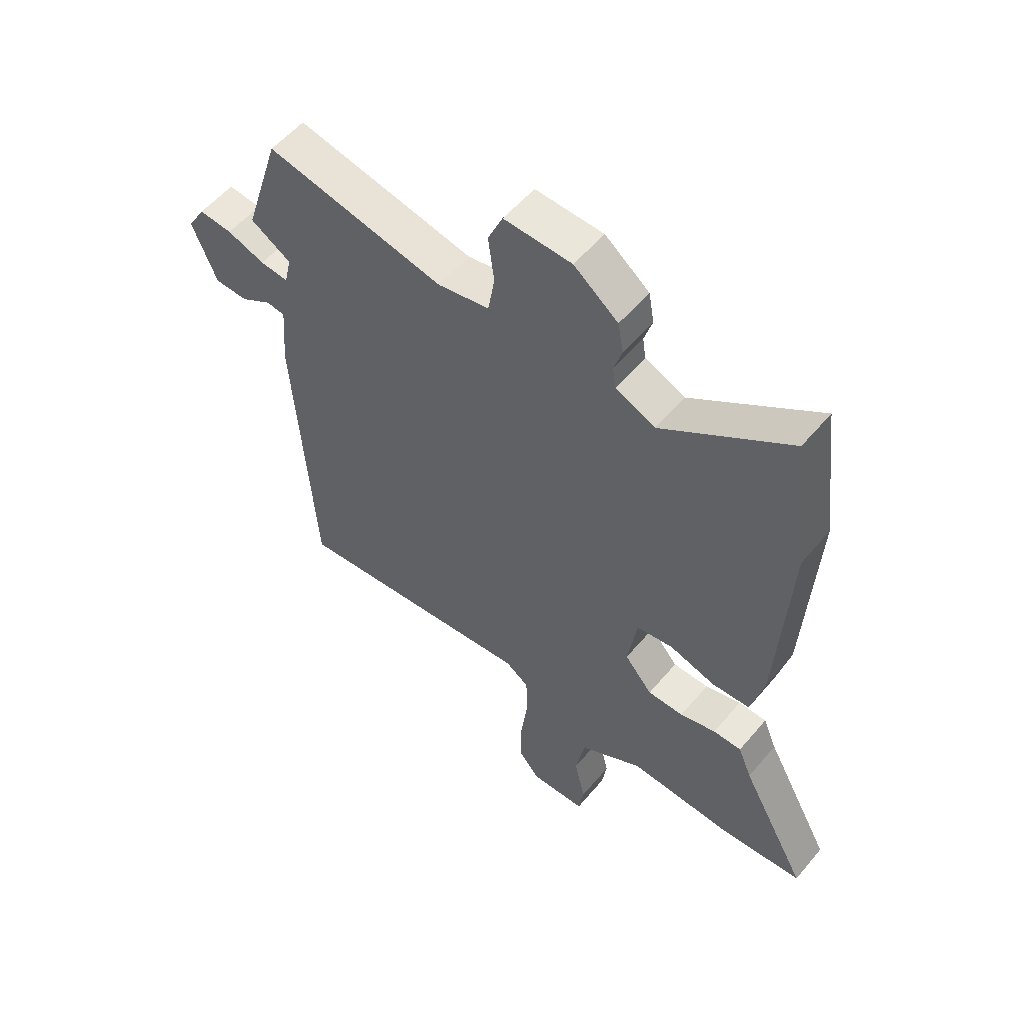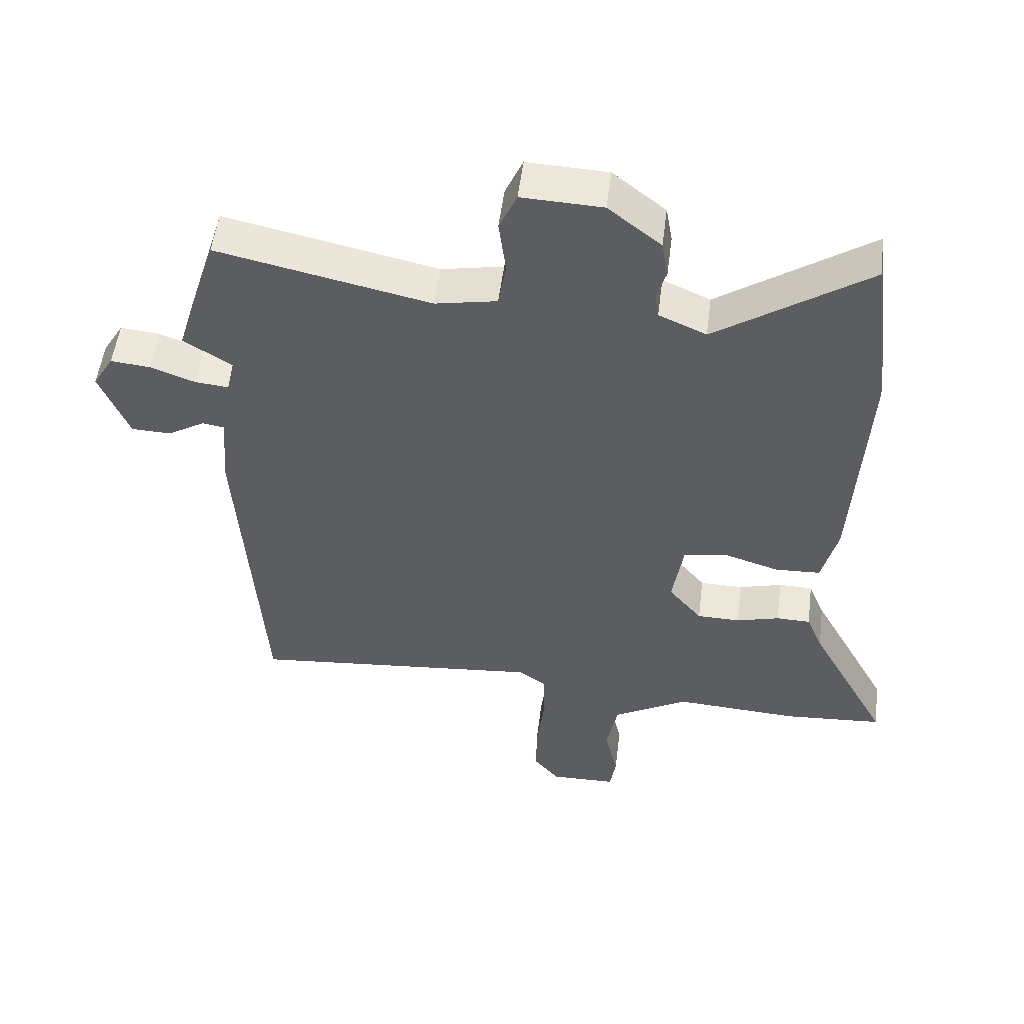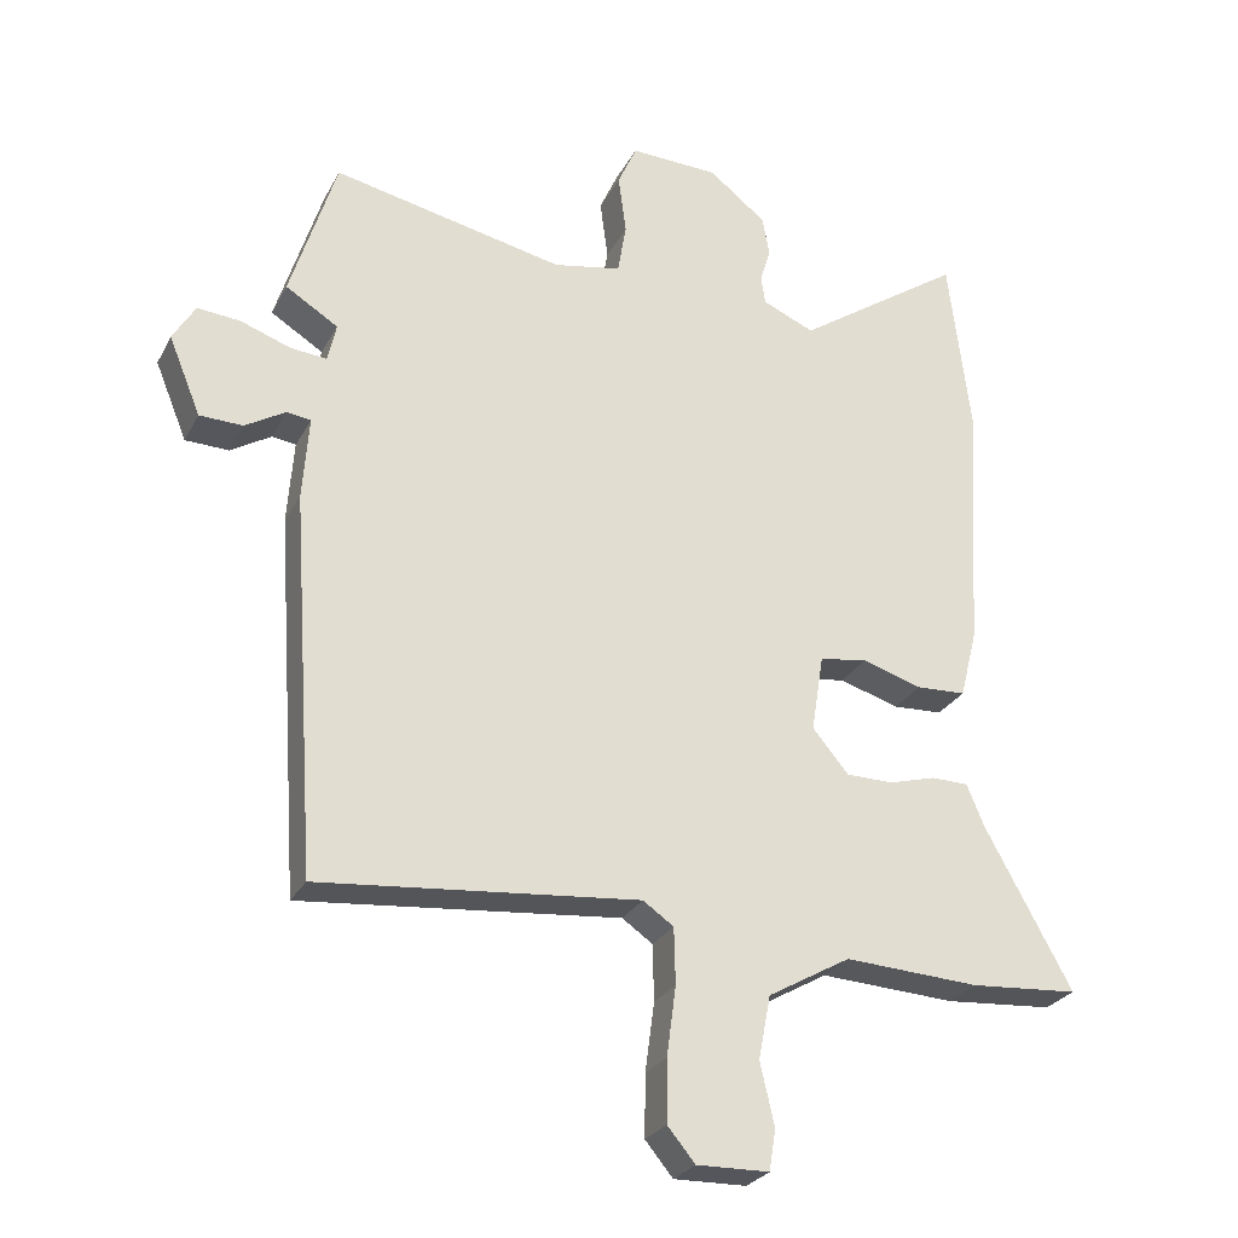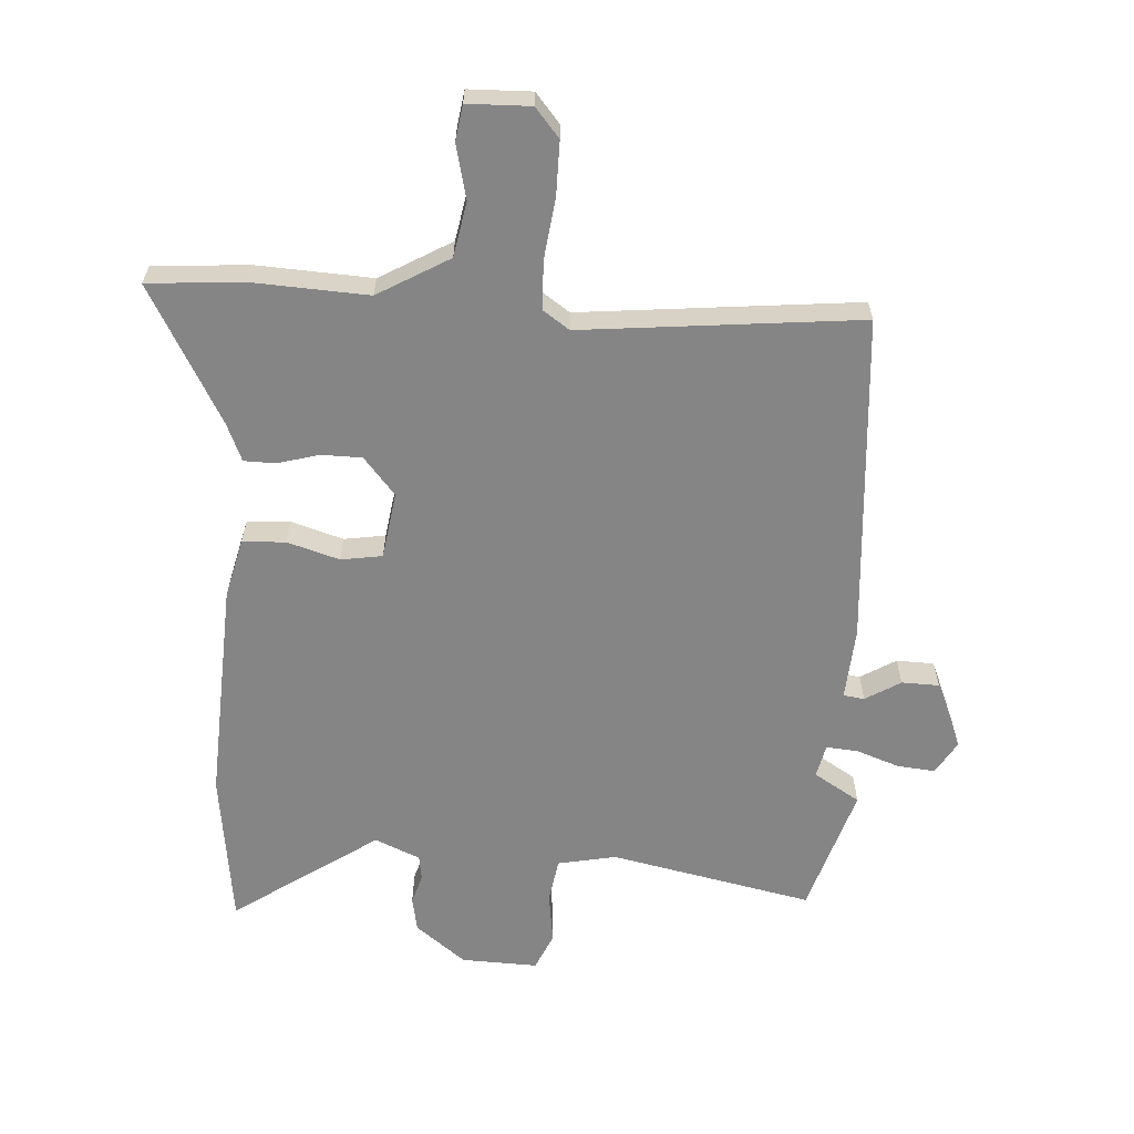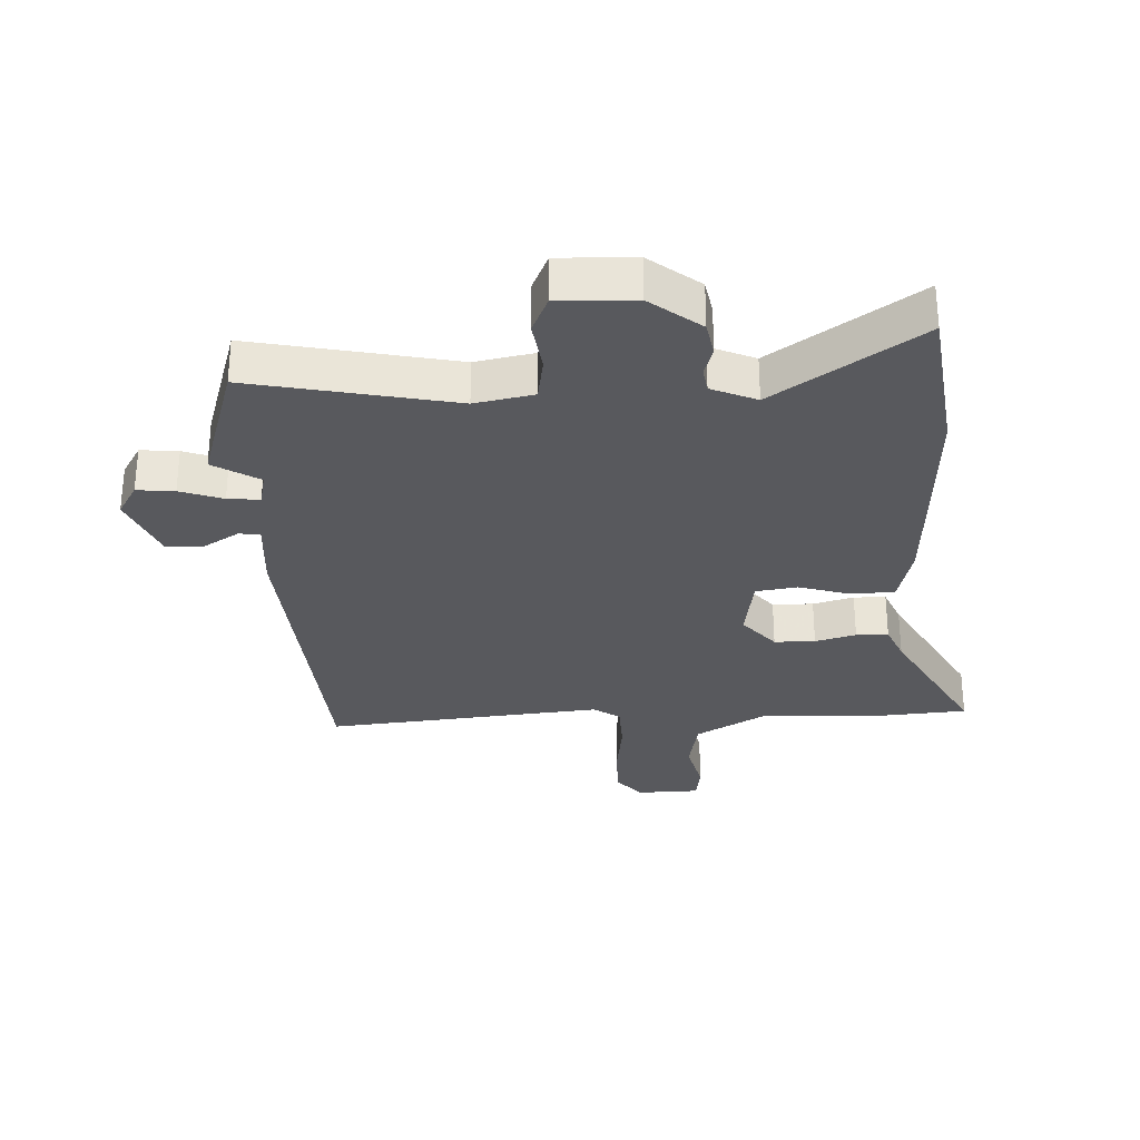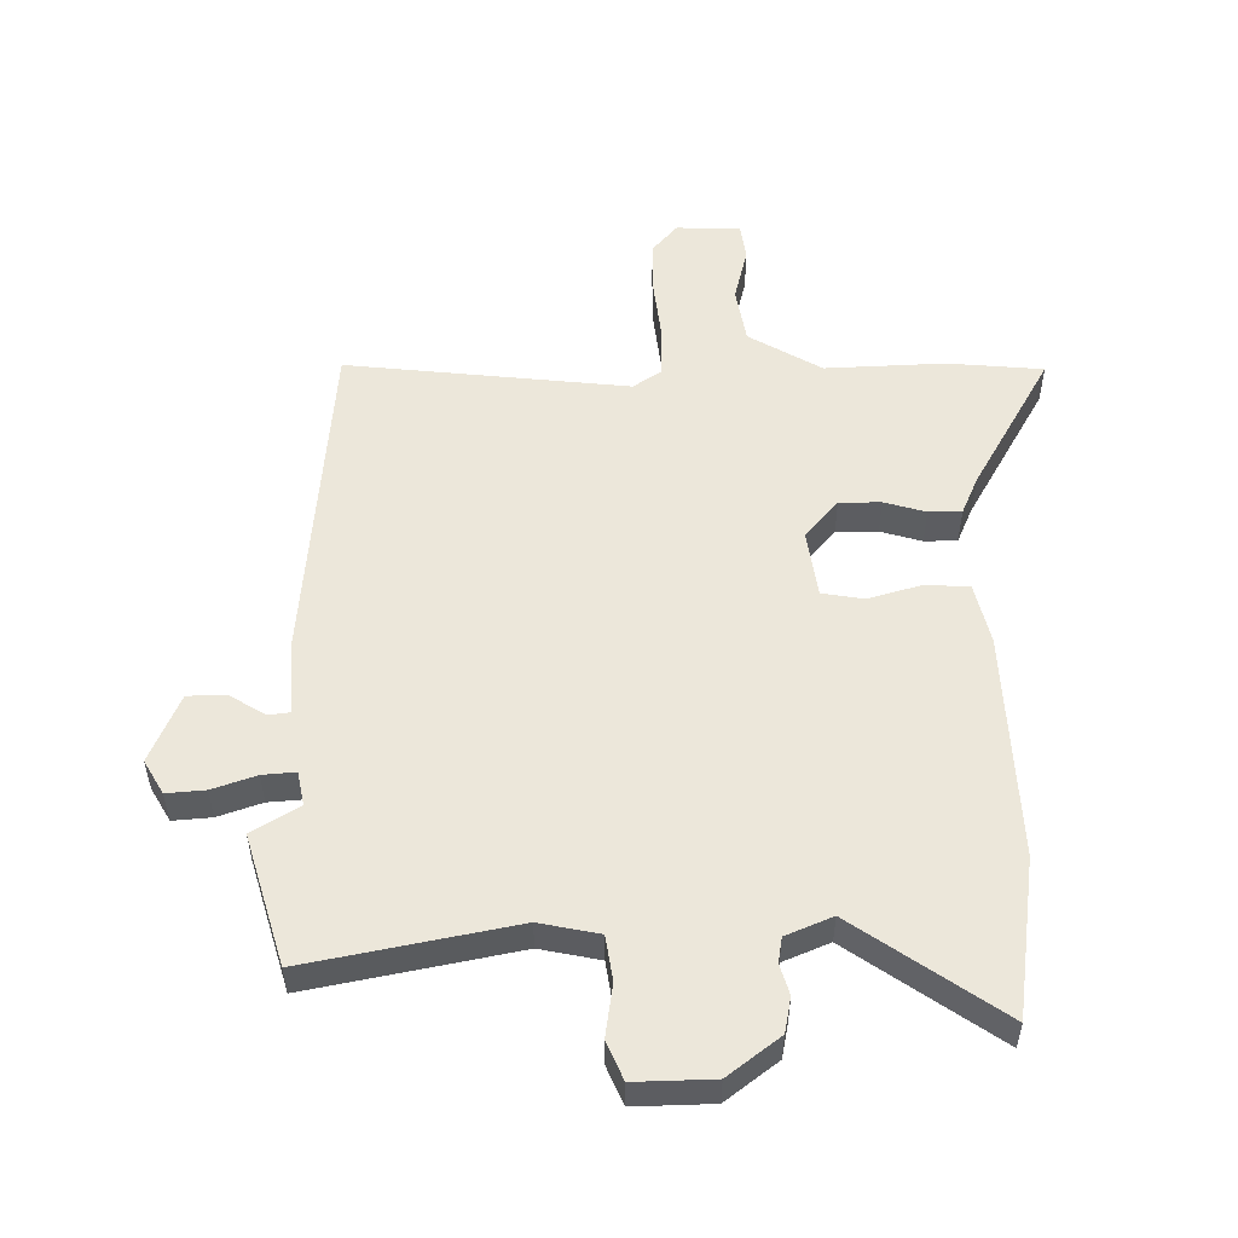
<metadata>
{"format":"obj","ext":"obj","renderer":"f3d","projection":"perspective","resolution":1024,"background":"white","views":[{"elev":55.3,"azim":39.3,"up":"+Z"},{"elev":52.3,"azim":7.2,"up":"+Z"},{"elev":-26.7,"azim":-22.6,"up":"+Z"},{"elev":-61.9,"azim":176.8,"up":"+Y"},{"elev":-30.1,"azim":3.0,"up":"+Y"},{"elev":53.4,"azim":0.3,"up":"+Y"}]}
</metadata>
<code>
v 0.613 0.07 -0.492
v 0.461 0.07 -0.503
v 0.271 0.07 -0.492
v 0.155 0.07 -0.558
v 0.138 0.07 -0.647
v 0.158 0.07 -0.734
v 0.149 0.07 -0.792
v 0.047 0.07 -0.794
v 0.008 0.07 -0.747
v 0.009 0.07 -0.66
v 0.022 0.07 -0.562
v 0.02 0.07 -0.483
v -0.023 0.07 -0.453
v -0.473 0.07 -0.495
v -0.509 0.07 0.04
v -0.5 0.07 0.157
v -0.534 0.07 0.162
v -0.591 0.07 0.128
v -0.652 0.07 0.13
v -0.697 0.07 0.24
v -0.665 0.07 0.293
v -0.604 0.07 0.287
v -0.535 0.07 0.262
v -0.483 0.07 0.257
v -0.471 0.07 0.311
v -0.545 0.07 0.357
v -0.48 0.07 0.563
v -0.153 0.07 0.493
v -0.058 0.07 0.511
v -0.046 0.07 0.582
v -0.057 0.07 0.666
v -0.03 0.07 0.726
v 0.094 0.07 0.721
v 0.175 0.07 0.657
v 0.185 0.07 0.601
v 0.17 0.07 0.553
v 0.176 0.07 0.513
v 0.249 0.07 0.481
v 0.483 0.07 0.639
v 0.514 0.07 0.387
v 0.493 0.07 0.027
v 0.469 0.07 -0.069
v 0.399 0.07 -0.072
v 0.315 0.07 -0.046
v 0.248 0.07 -0.056
v 0.231 0.07 -0.164
v 0.282 0.07 -0.225
v 0.348 0.07 -0.226
v 0.414 0.07 -0.208
v 0.466 0.07 -0.209
v 0.491 0.07 -0.269
v 0.613 0 -0.492
v 0.461 0 -0.503
v 0.271 0 -0.492
v 0.155 0 -0.558
v 0.138 0 -0.647
v 0.158 0 -0.734
v 0.149 0 -0.792
v 0.047 0 -0.794
v 0.008 0 -0.747
v 0.009 0 -0.66
v 0.022 0 -0.562
v 0.02 0 -0.483
v -0.023 0 -0.453
v -0.473 0 -0.495
v -0.509 0 0.04
v -0.5 0 0.157
v -0.534 0 0.162
v -0.591 0 0.128
v -0.652 0 0.13
v -0.697 0 0.24
v -0.665 0 0.293
v -0.604 0 0.287
v -0.535 0 0.262
v -0.483 0 0.257
v -0.471 0 0.311
v -0.545 0 0.357
v -0.48 0 0.563
v -0.153 0 0.493
v -0.058 0 0.511
v -0.046 0 0.582
v -0.057 0 0.666
v -0.03 0 0.726
v 0.094 0 0.721
v 0.175 0 0.657
v 0.185 0 0.601
v 0.17 0 0.553
v 0.176 0 0.513
v 0.249 0 0.481
v 0.483 0 0.639
v 0.514 0 0.387
v 0.493 0 0.027
v 0.469 0 -0.069
v 0.399 0 -0.072
v 0.315 0 -0.046
v 0.248 0 -0.056
v 0.231 0 -0.164
v 0.282 0 -0.225
v 0.348 0 -0.226
v 0.414 0 -0.208
v 0.466 0 -0.209
v 0.491 0 -0.269
f 48 49 50 51
f 47 48 51 1
f 41 42 43 44
f 41 44 45
f 38 39 40 41
f 37 38 41 45
f 36 37 45 46
f 34 35 36
f 33 34 36
f 30 31 32 33
f 29 30 33 36
f 28 29 36 46
f 25 26 27 28
f 24 25 28 46
f 20 21 22 23
f 17 18 19 20
f 16 17 20 23
f 13 14 15 16
f 12 13 16 23
f 8 9 10 11
f 8 11 12
f 5 6 7 8
f 4 5 8 12
f 3 4 12 23
f 47 1 2 3
f 24 46 47
f 3 23 24 47
f 102 101 100 99
f 52 102 99 98
f 95 94 93 92
f 96 95 92
f 92 91 90 89
f 96 92 89 88
f 97 96 88 87
f 87 86 85
f 87 85 84
f 84 83 82 81
f 87 84 81 80
f 97 87 80 79
f 79 78 77 76
f 97 79 76 75
f 74 73 72 71
f 71 70 69 68
f 74 71 68 67
f 67 66 65 64
f 74 67 64 63
f 62 61 60 59
f 63 62 59
f 59 58 57 56
f 63 59 56 55
f 74 63 55 54
f 54 53 52 98
f 98 97 75
f 98 75 74 54
f 1 52 53 2
f 2 53 54 3
f 3 54 55 4
f 4 55 56 5
f 5 56 57 6
f 6 57 58 7
f 7 58 59 8
f 8 59 60 9
f 9 60 61 10
f 10 61 62 11
f 11 62 63 12
f 12 63 64 13
f 13 64 65 14
f 14 65 66 15
f 15 66 67 16
f 16 67 68 17
f 17 68 69 18
f 18 69 70 19
f 19 70 71 20
f 20 71 72 21
f 21 72 73 22
f 22 73 74 23
f 23 74 75 24
f 24 75 76 25
f 25 76 77 26
f 26 77 78 27
f 27 78 79 28
f 28 79 80 29
f 29 80 81 30
f 30 81 82 31
f 31 82 83 32
f 32 83 84 33
f 33 84 85 34
f 34 85 86 35
f 35 86 87 36
f 36 87 88 37
f 37 88 89 38
f 38 89 90 39
f 39 90 91 40
f 40 91 92 41
f 41 92 93 42
f 42 93 94 43
f 43 94 95 44
f 44 95 96 45
f 45 96 97 46
f 46 97 98 47
f 47 98 99 48
f 48 99 100 49
f 49 100 101 50
f 50 101 102 51
f 51 102 52 1

</code>
